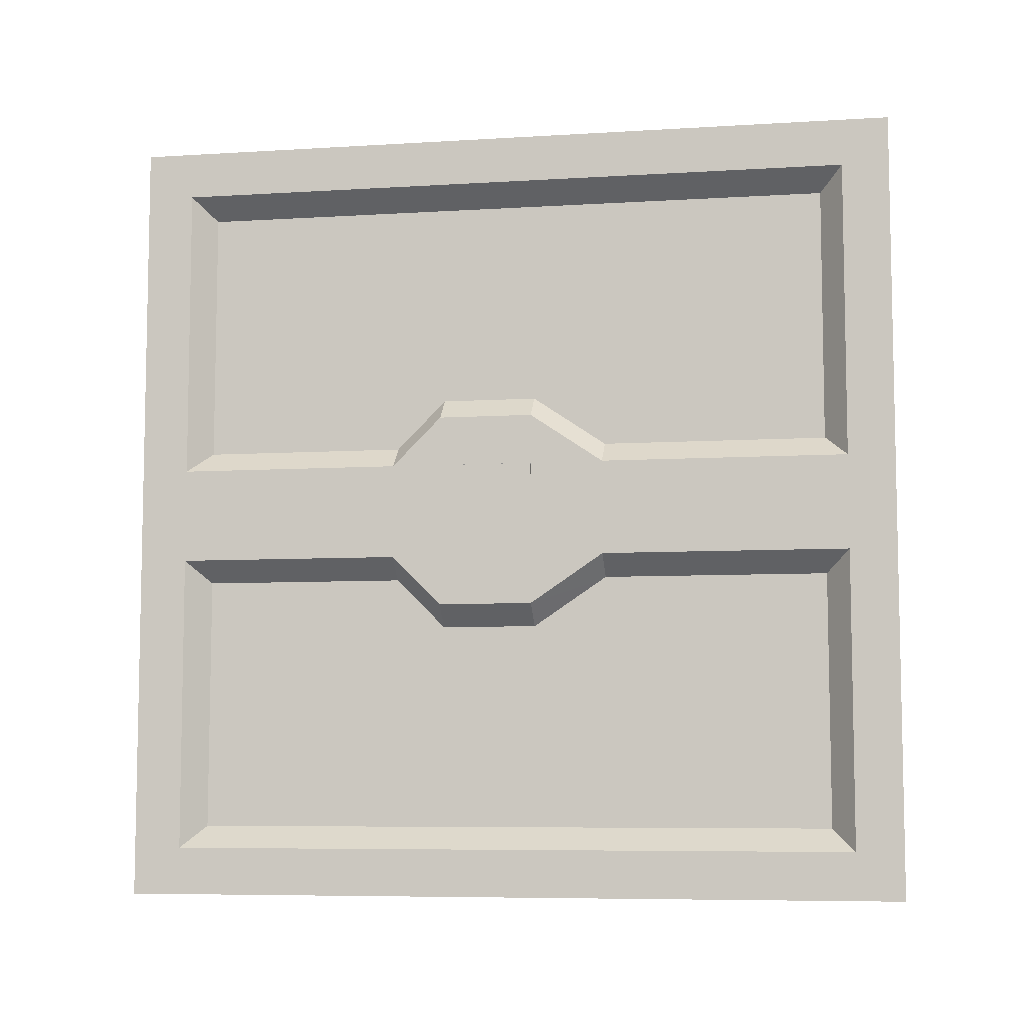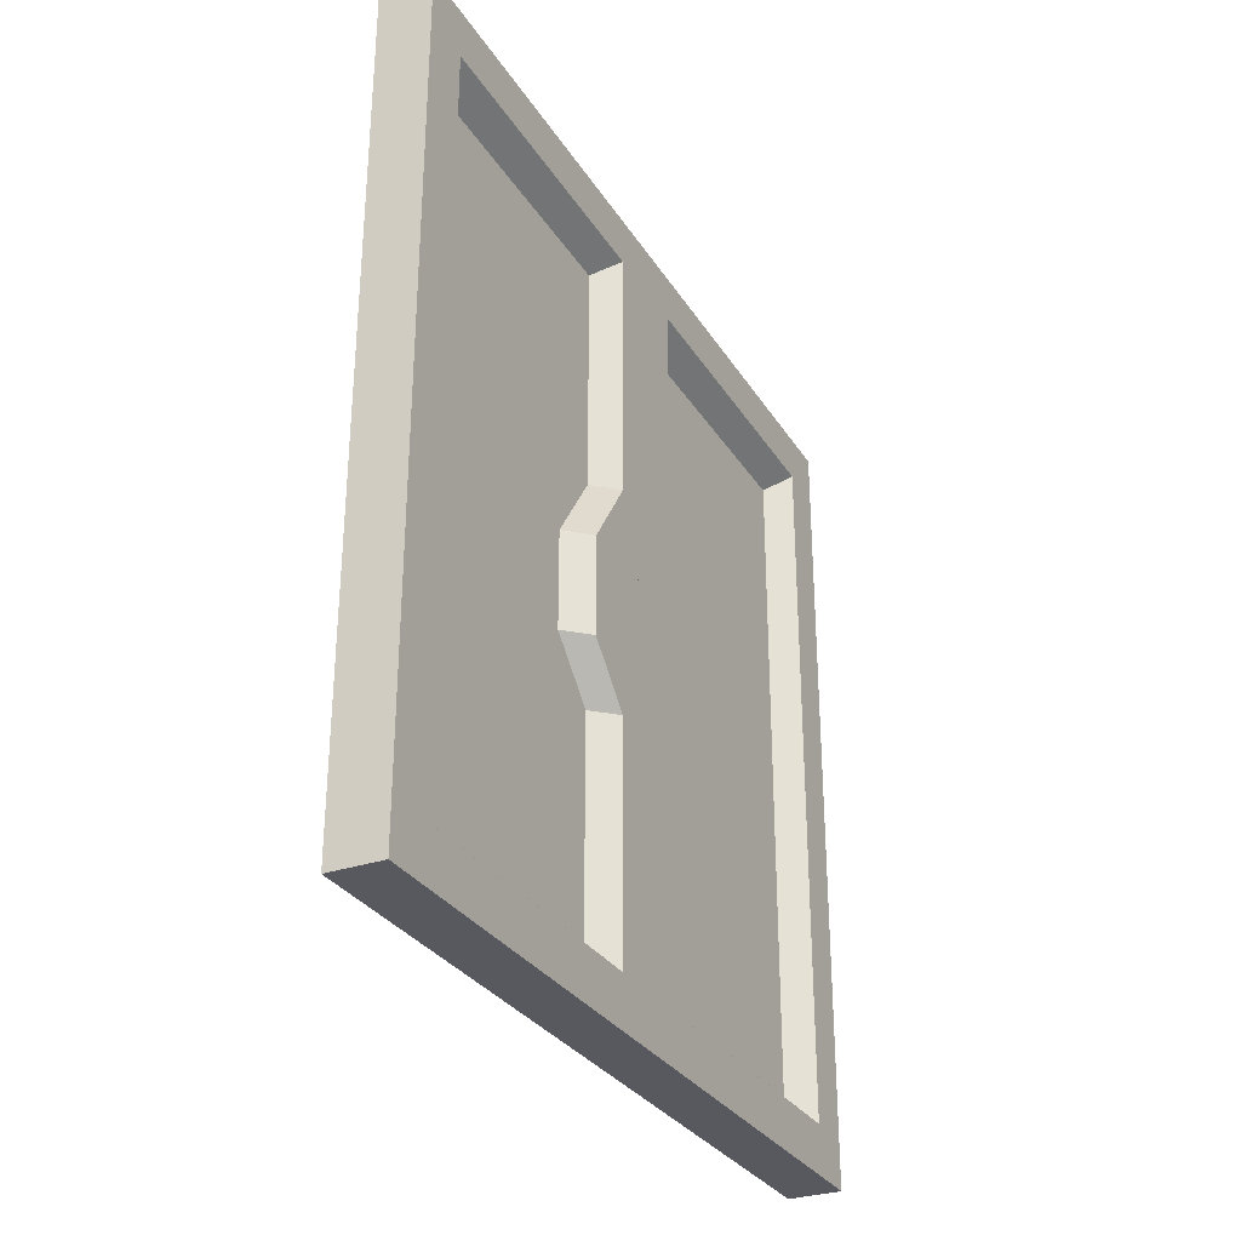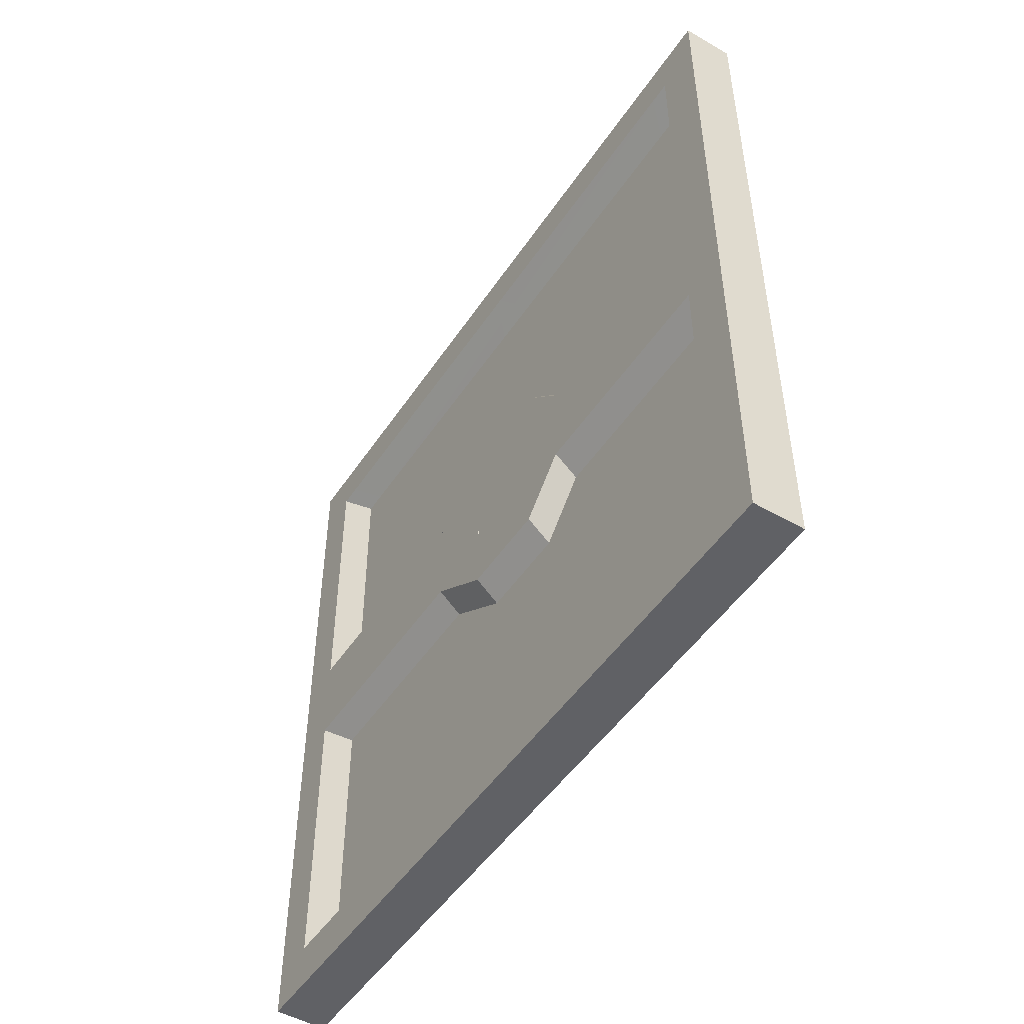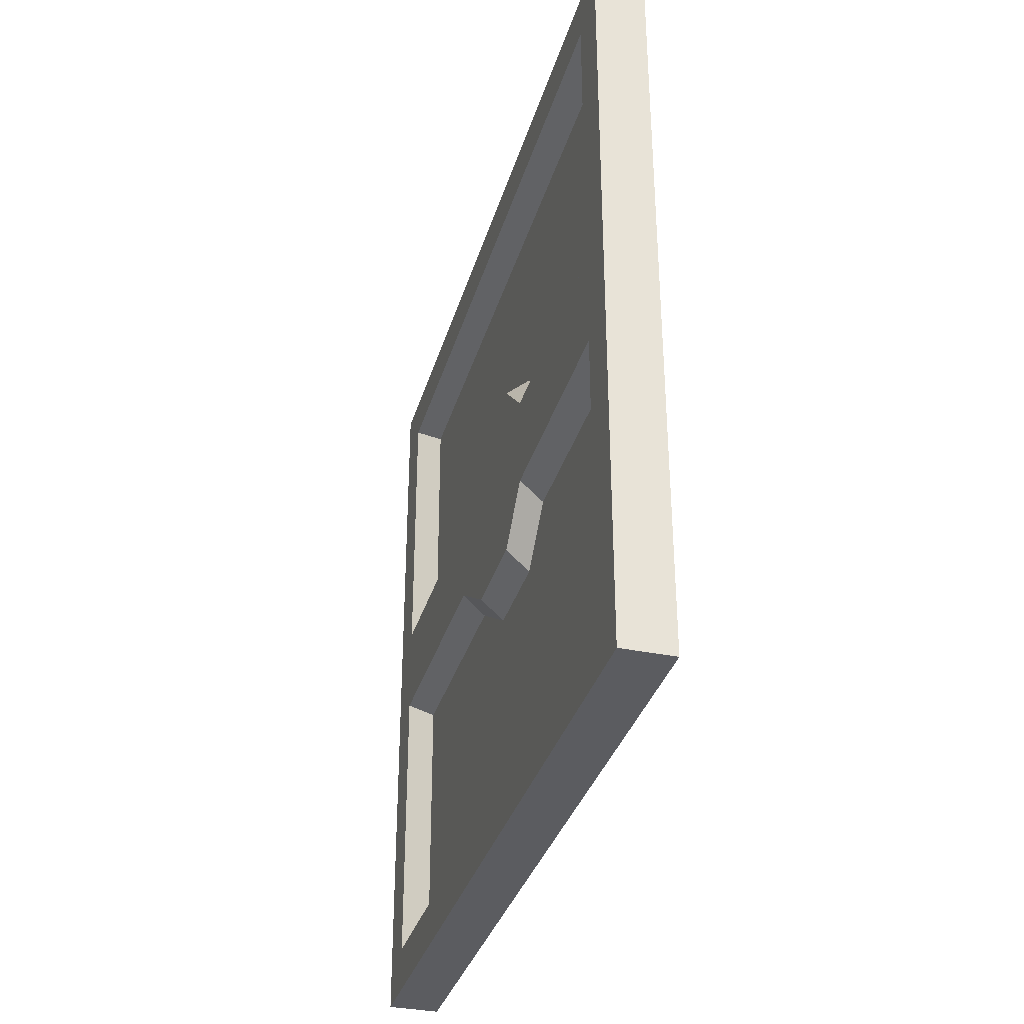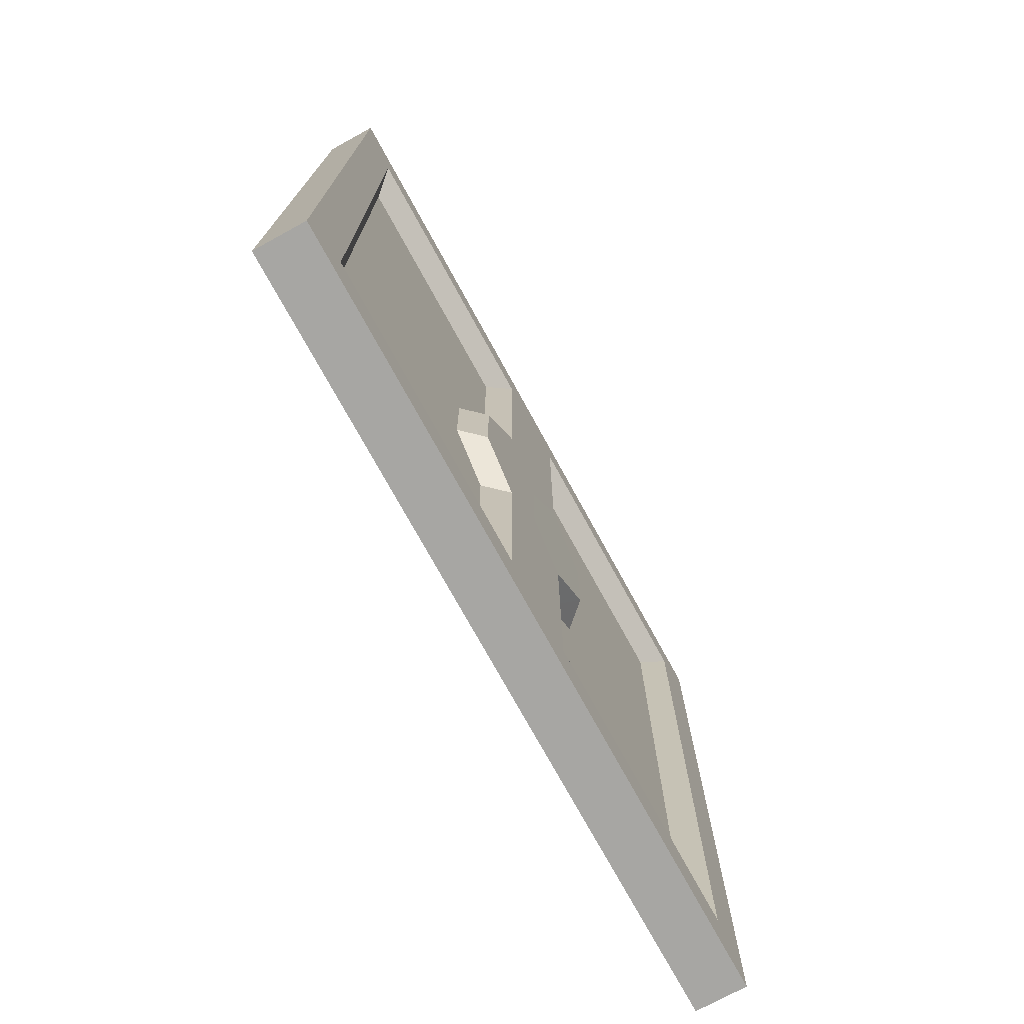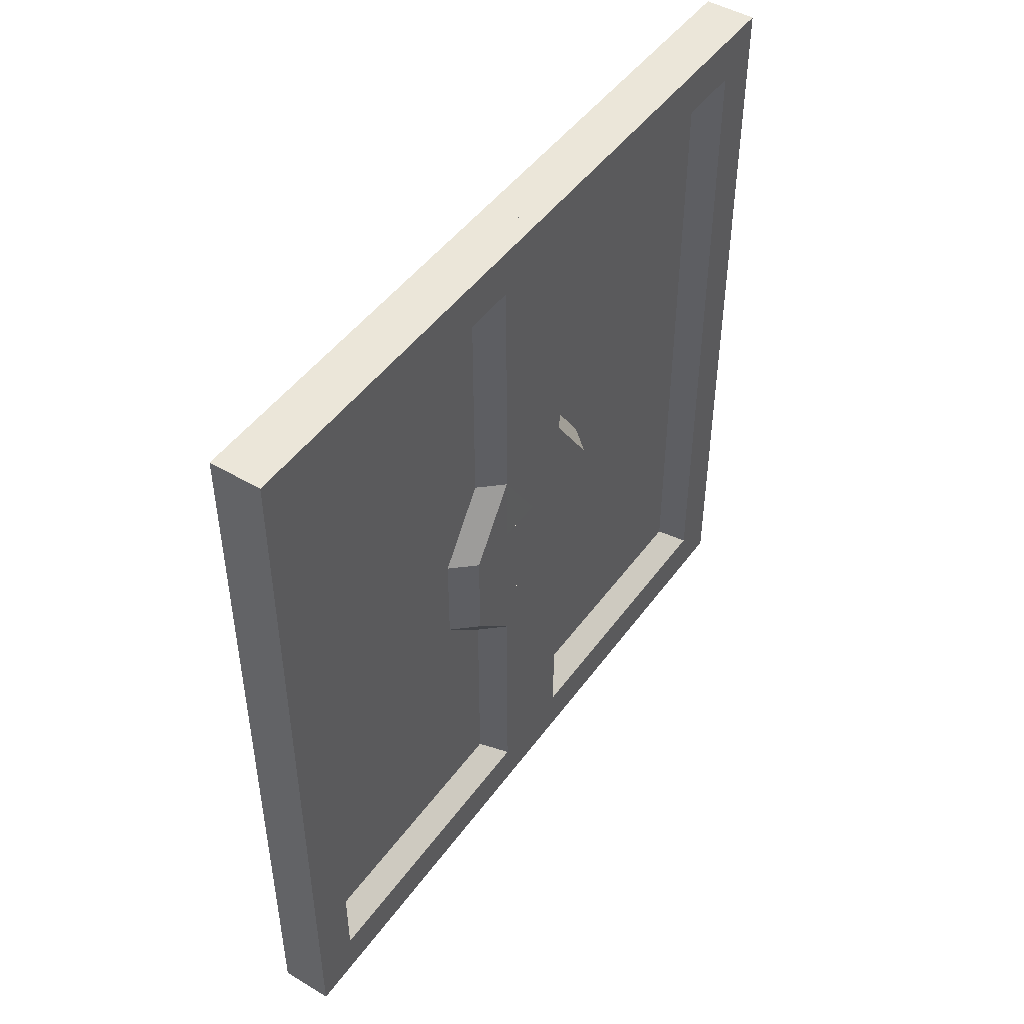
<metadata>
{"format":"obj","ext":"obj","renderer":"f3d","projection":"perspective","resolution":1024,"background":"white","views":[{"elev":-7.2,"azim":100.1,"up":"+Z"},{"elev":-30.3,"azim":26.4,"up":"+Y"},{"elev":-49.5,"azim":-32.5,"up":"+Z"},{"elev":-34.5,"azim":-15.7,"up":"+Z"},{"elev":-74.1,"azim":-151.3,"up":"+Y"},{"elev":47.1,"azim":34.0,"up":"+Y"}]}
</metadata>
<code>
o leftDoor
v -0.06569 -0 0
v -0.06569 2 0
v 0.06569 -0 -0
v 0.06569 0.1218 0.1207
v 0 0.1827 0.8191
v 0.06582 0.8189 0.2473
v -0.06569 0.8179 0
v 0 1.817 0.8191
v 0 1.817 0.1805
v 0.06569 2 0
v 0.06569 2 1
v 0.06569 -0 1
v 0.06569 1.88 0.8798
v 0.06569 1.88 0.1207
v 0.06569 0.1218 0.8798
v 0.06569 0.8179 0
v 0.06569 1.06 0
v 0 0.8179 0
v 0 1.06 0
v 0.06573 1.061 0.1204
v 0.06569 0.6924 0.1207
v 0.06569 1.249 0.1207
v 0 0.1827 0.1805
v 0.06582 1.061 0.2473
v 0 0.6924 0.1805
v 0 1.249 0.1805
v 6.5e-05 0.8189 0.3069
v 0.06573 0.8186 0.1204
v -0.06564 0.8182 -0.1215
v 5.2e-05 1.061 -0.1214
v 5.2e-05 0.8182 -0.1214
v -0.06564 1.061 -0.1215
v -0.06569 0.1218 0.1207
v -0.06569 1.88 0.8798
v -0.06569 0.1218 0.8798
v -0.06569 1.249 0.1207
v 6.5e-05 1.061 0.3069
v -0.06582 0.8189 0.2473
v -0.06569 2 1
v -0.06569 -0 1
v -0.06569 1.88 0.1207
v -0.06569 1.06 0
v -0.06569 0.6924 0.1207
v -0.06582 1.061 0.2473
v 0.005375 1.822 0.8241
v 0.005375 0.1766 0.8241
v 0.006557 1.822 0.1745
v 0.006557 0.1766 0.1745
v -0.005188 1.822 0.8241
v -0.005188 0.1766 0.8241
v -0.004006 1.822 0.1745
v -0.004006 0.1766 0.1745
f 40 3 12
f 11 2 39
f 40 11 39
f 8 15 5
f 5 4 23
f 23 21 25
f 16 28 21
f 43 38 7
f 31 7 29
f 38 42 7
f 9 22 14
f 42 30 32
f 25 6 27
f 19 17 20
f 28 16 18
f 20 6 28
f 24 26 37
f 8 14 13
f 11 14 10
f 15 11 12
f 12 4 15
f 29 30 31
f 18 3 7
f 3 21 4
f 22 10 14
f 20 17 22
f 22 17 10
f 19 2 17
f 24 20 22
f 6 21 28
f 35 8 5
f 5 33 35
f 23 43 33
f 36 9 41
f 38 25 27
f 44 26 36
f 41 8 34
f 39 41 34
f 35 39 34
f 40 33 1
f 1 43 7
f 36 41 2
f 36 2 42
f 47 46 48
f 50 51 52
f 38 37 44
f 29 42 32
f 27 24 37
f 28 19 20
f 31 19 18
f 44 36 42
f 40 1 3
f 11 10 2
f 40 12 11
f 8 13 15
f 5 15 4
f 23 4 21
f 31 18 7
f 38 44 42
f 9 26 22
f 42 19 30
f 25 21 6
f 20 24 6
f 24 22 26
f 8 9 14
f 11 13 14
f 15 13 11
f 12 3 4
f 29 32 30
f 18 16 3
f 3 1 7
f 3 16 21
f 19 42 2
f 2 10 17
f 35 34 8
f 5 23 33
f 23 25 43
f 36 26 9
f 38 43 25
f 44 37 26
f 41 9 8
f 39 2 41
f 35 40 39
f 40 35 33
f 1 33 43
f 47 45 46
f 50 49 51
f 38 27 37
f 29 7 42
f 27 6 24
f 28 18 19
f 31 30 19
o rightDoor
v 0.06569 -0 -0
v 0.06569 2 -0
v -0.06569 -0 0
v -0.06569 0.1218 -0.1207
v -0 0.1827 -0.8191
v -0.06582 0.8189 -0.2473
v 0.06569 0.8179 -0
v -0 1.817 -0.8191
v -0 1.817 -0.1805
v -0.06569 2 -0
v -0.06569 2 -1
v -0.06569 -0 -1
v -0.06569 1.88 -0.8798
v -0.06569 1.88 -0.1207
v -0.06569 0.1218 -0.8798
v -0.06569 0.8179 -0
v -0.06569 1.06 -0
v 0 0.8179 -0
v 0 1.06 -0
v -0.06573 1.061 -0.1204
v -0.06569 0.6924 -0.1207
v -0.06569 1.249 -0.1207
v -0 0.1827 -0.1805
v -0.06582 1.061 -0.2473
v -0 0.6924 -0.1805
v -0 1.249 -0.1805
v -6.5e-05 0.8189 -0.3069
v -0.06573 0.8186 -0.1204
v 0.06564 0.8182 0.1215
v -5.2e-05 1.061 0.1214
v -5.2e-05 0.8182 0.1214
v 0.06564 1.061 0.1215
v 0.06569 0.1218 -0.1207
v 0.06569 1.88 -0.8798
v 0.06569 0.1218 -0.8798
v 0.06569 1.249 -0.1207
v -6.5e-05 1.061 -0.3069
v 0.06582 0.8189 -0.2473
v 0.06569 2 -1
v 0.06569 -0 -1
v 0.06569 1.88 -0.1207
v 0.06569 1.06 -0
v 0.06569 0.6924 -0.1207
v 0.06582 1.061 -0.2473
v -0.005375 1.822 -0.8241
v -0.005375 0.1766 -0.8241
v -0.006557 1.822 -0.1745
v -0.006557 0.1766 -0.1745
v 0.005187 1.822 -0.8241
v 0.005187 0.1766 -0.8241
v 0.004006 1.822 -0.1745
v 0.004006 0.1766 -0.1745
f 92 55 64
f 63 54 91
f 92 63 91
f 60 67 57
f 57 56 75
f 75 73 77
f 68 80 73
f 95 90 59
f 83 59 81
f 90 94 59
f 61 74 66
f 94 82 84
f 77 58 79
f 71 69 72
f 80 68 70
f 72 58 80
f 76 78 89
f 60 66 65
f 63 66 62
f 67 63 64
f 64 56 67
f 81 82 83
f 70 55 59
f 55 73 56
f 74 62 66
f 72 69 74
f 74 69 62
f 71 54 69
f 76 72 74
f 58 73 80
f 87 60 57
f 57 85 87
f 75 95 85
f 88 61 93
f 90 77 79
f 96 78 88
f 93 60 86
f 91 93 86
f 87 91 86
f 92 85 53
f 53 95 59
f 88 93 54
f 88 54 94
f 99 98 100
f 102 103 104
f 90 89 96
f 81 94 84
f 79 76 89
f 80 71 72
f 83 71 70
f 96 88 94
f 92 53 55
f 63 62 54
f 92 64 63
f 60 65 67
f 57 67 56
f 75 56 73
f 83 70 59
f 90 96 94
f 61 78 74
f 94 71 82
f 77 73 58
f 72 76 58
f 76 74 78
f 60 61 66
f 63 65 66
f 67 65 63
f 64 55 56
f 81 84 82
f 70 68 55
f 55 53 59
f 55 68 73
f 71 94 54
f 54 62 69
f 87 86 60
f 57 75 85
f 75 77 95
f 88 78 61
f 90 95 77
f 96 89 78
f 93 61 60
f 91 54 93
f 87 92 91
f 92 87 85
f 53 85 95
f 99 97 98
f 102 101 103
f 90 79 89
f 81 59 94
f 79 58 76
f 80 70 71
f 83 82 71

</code>
